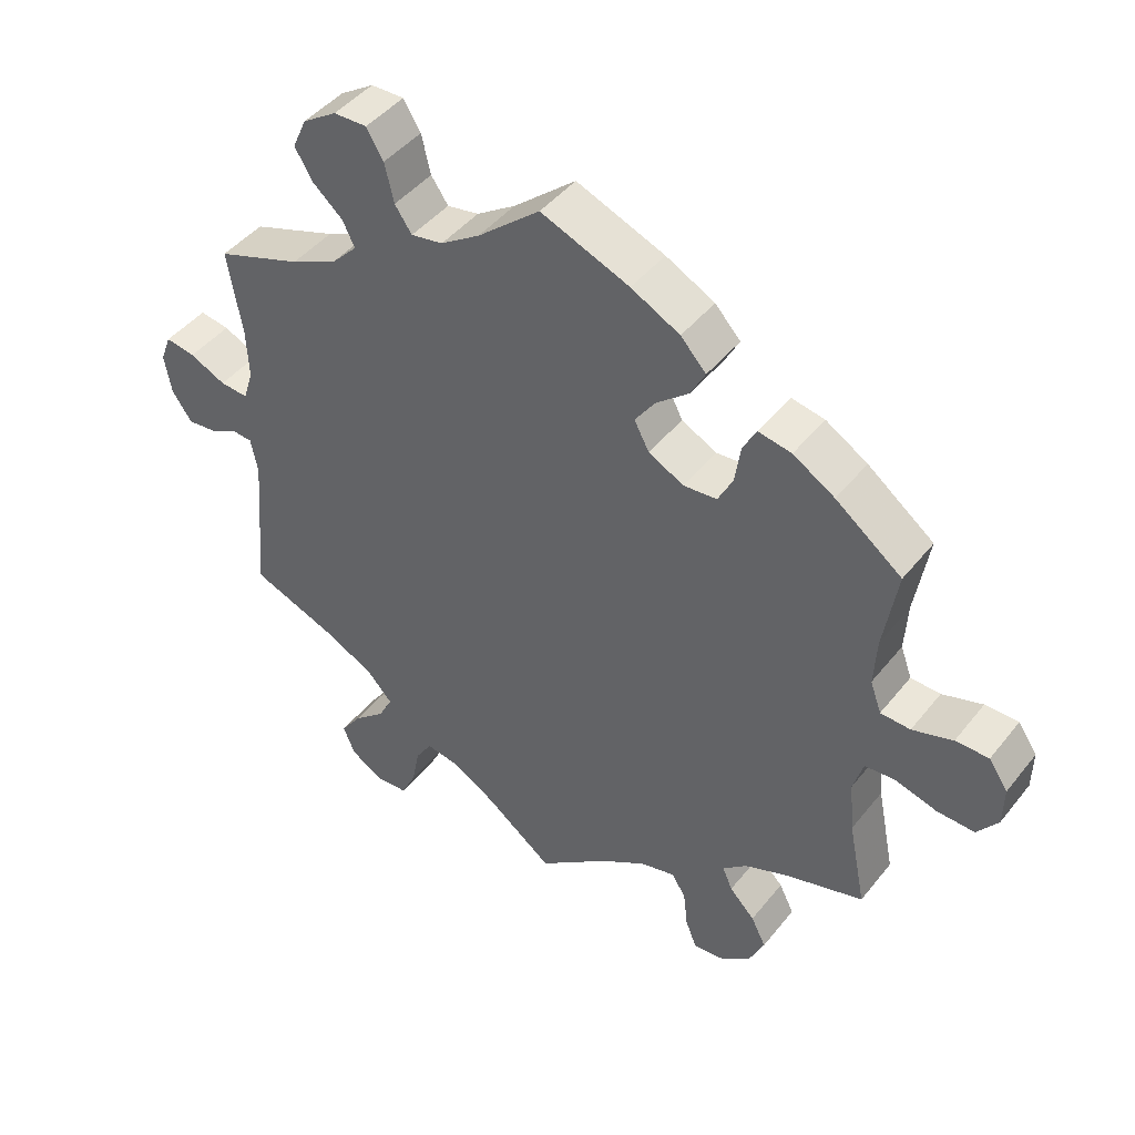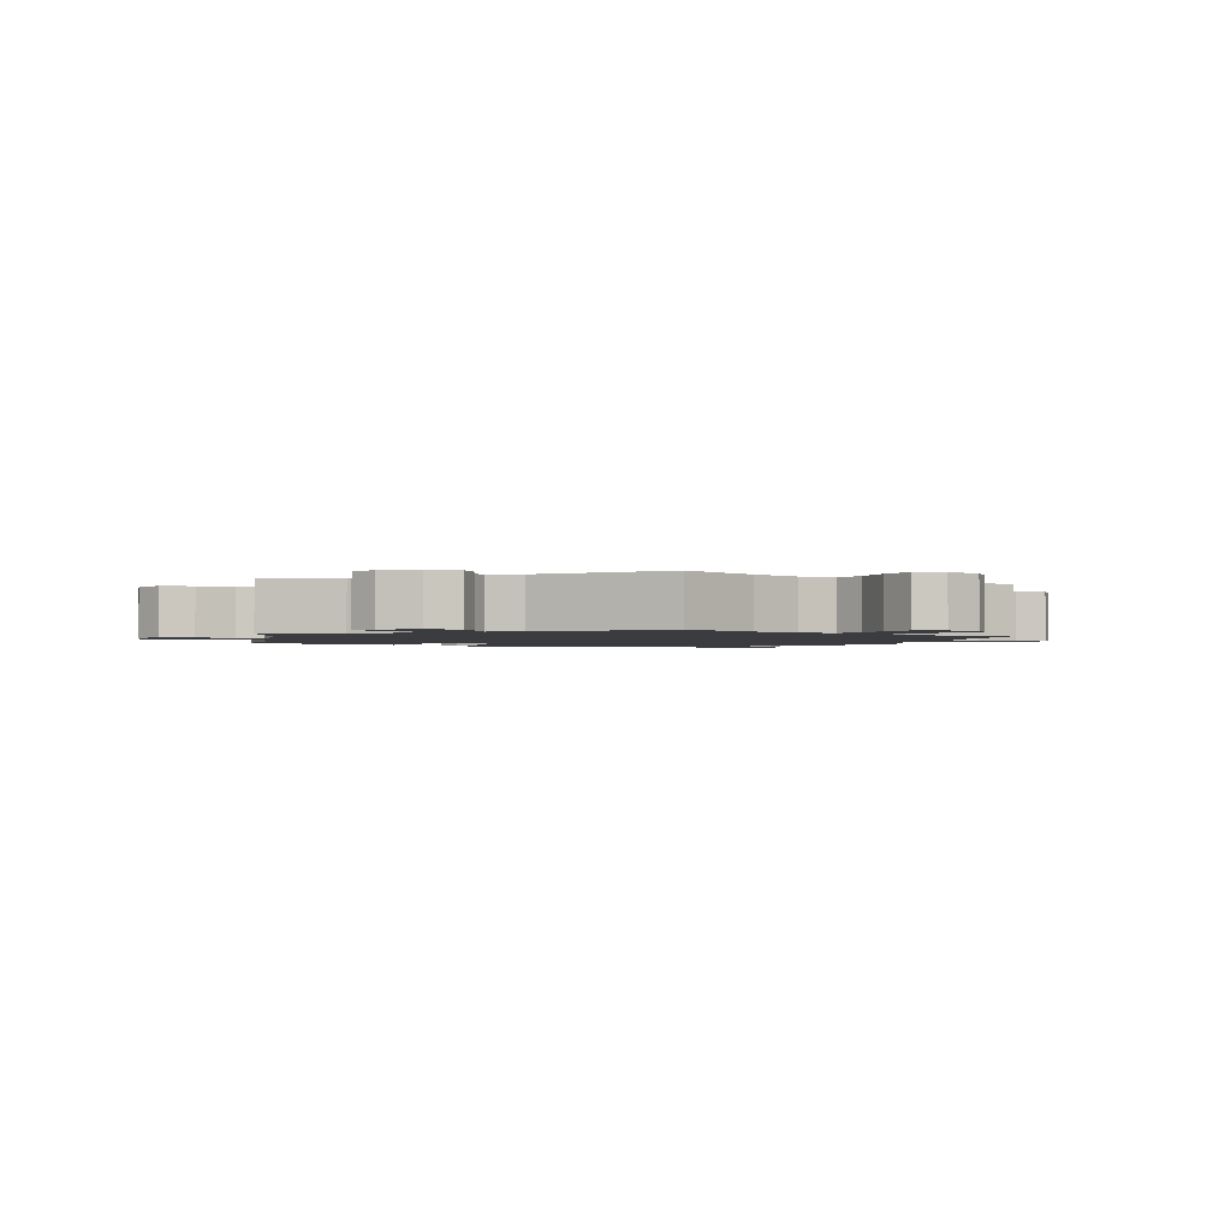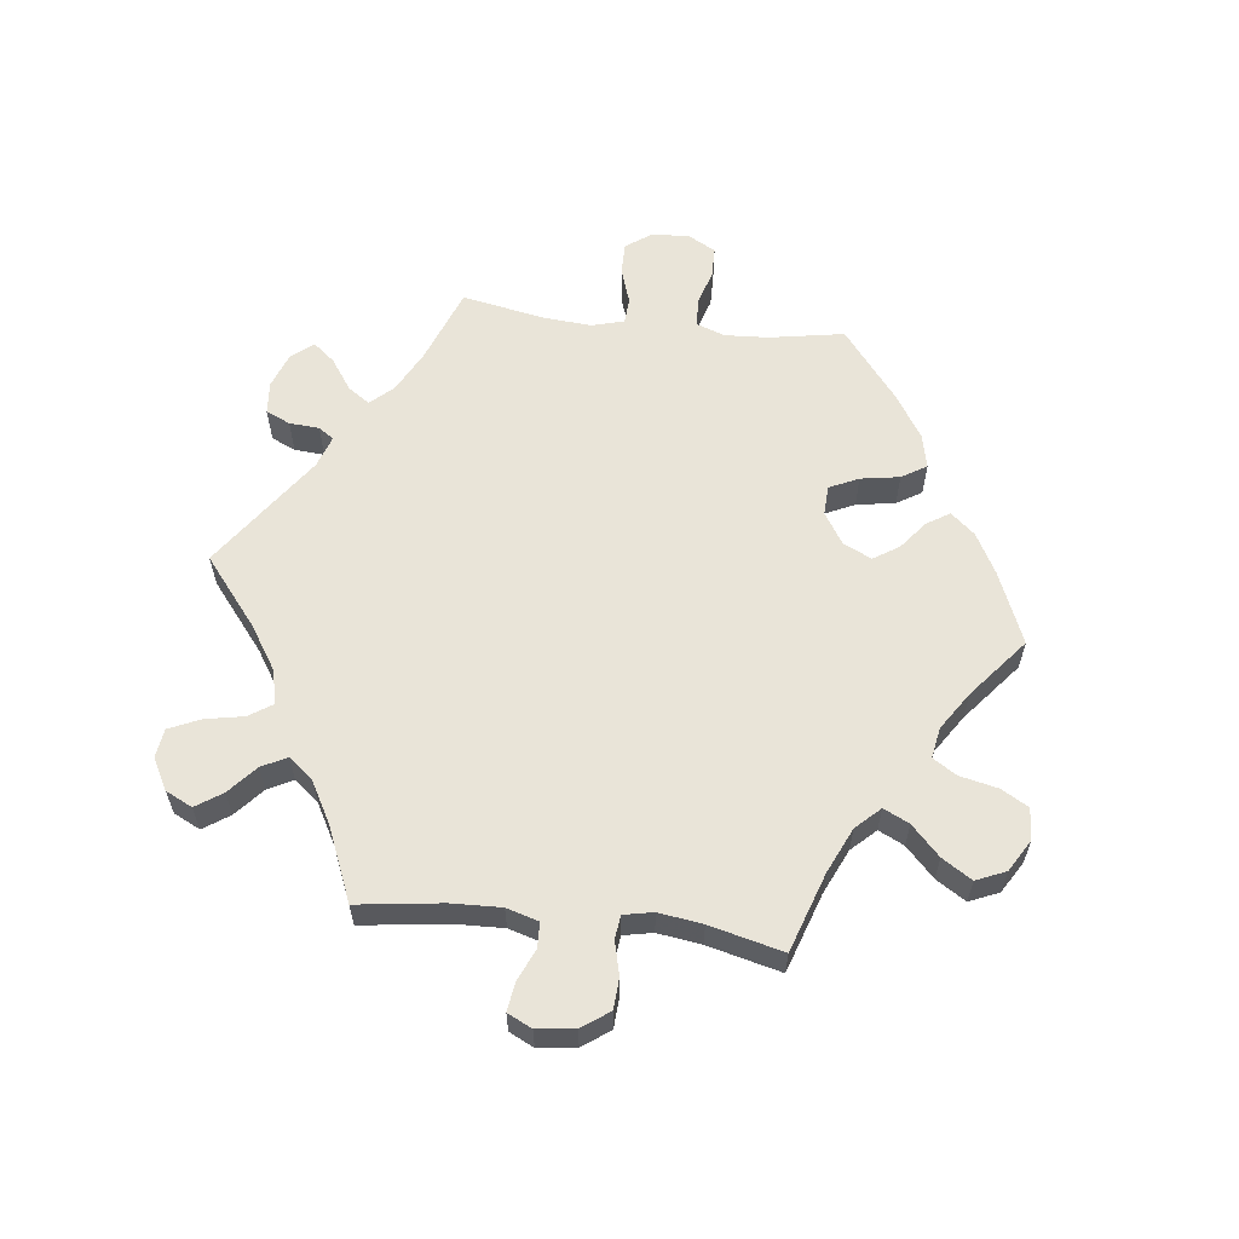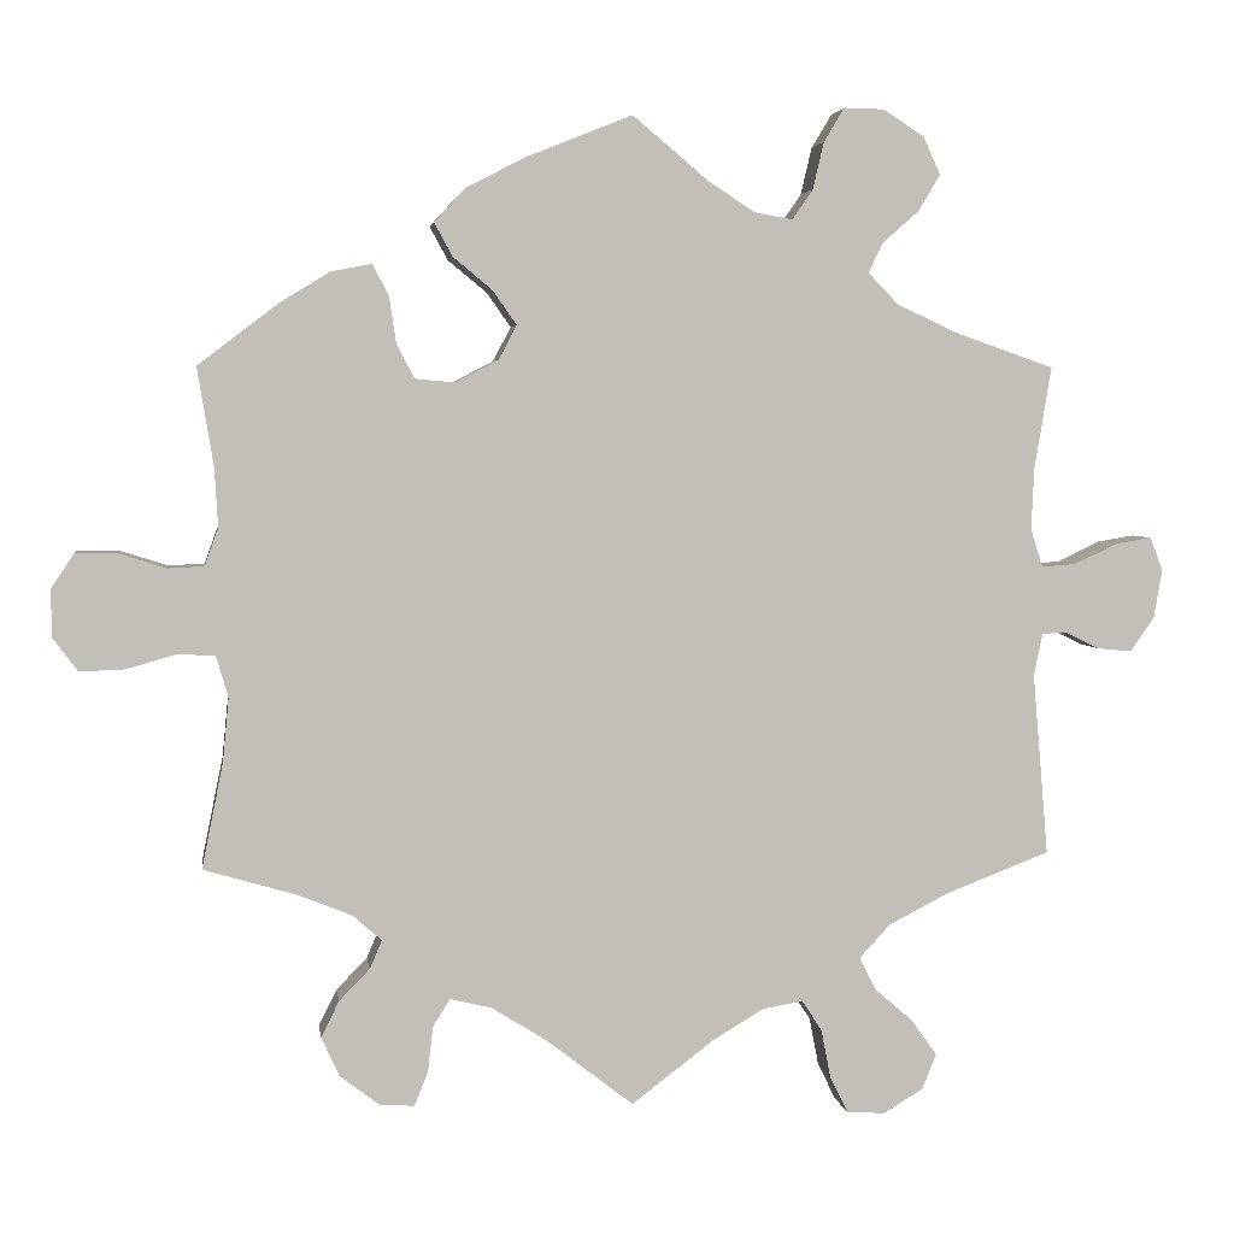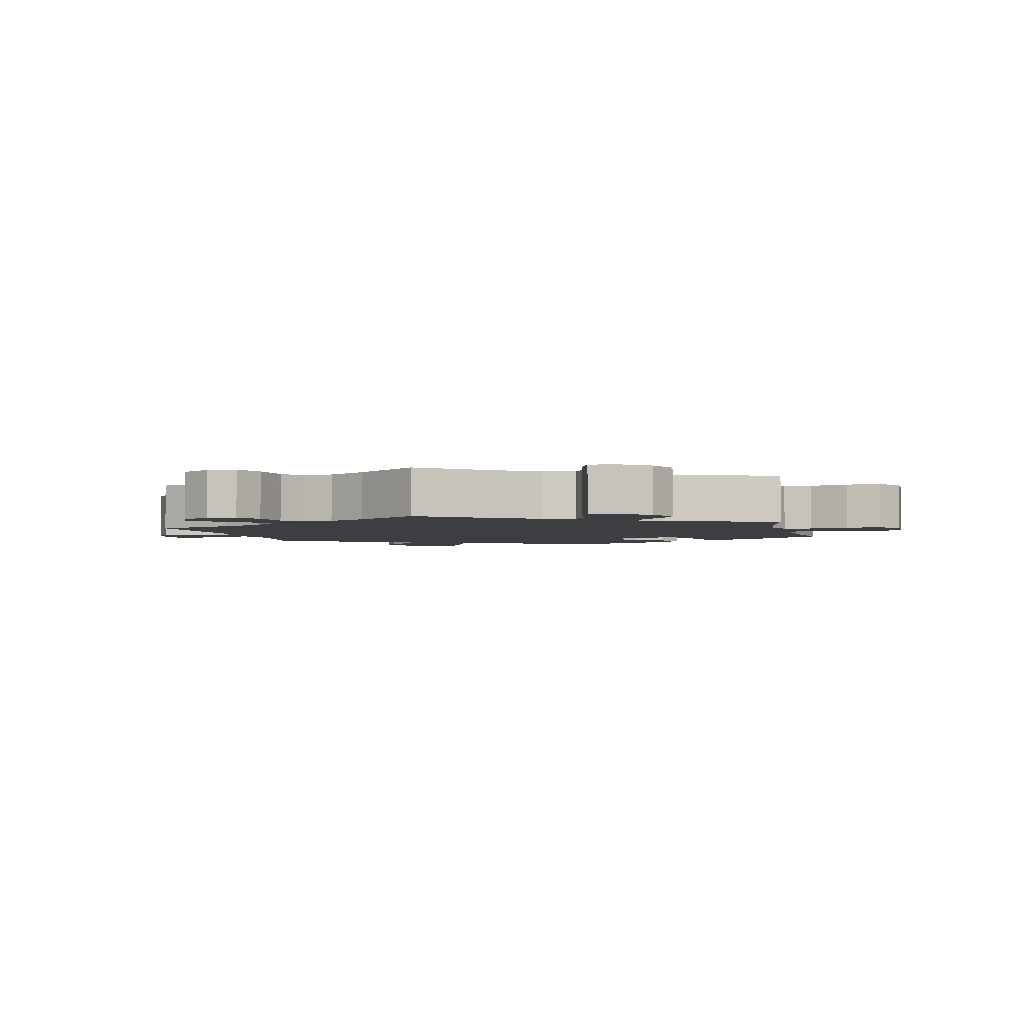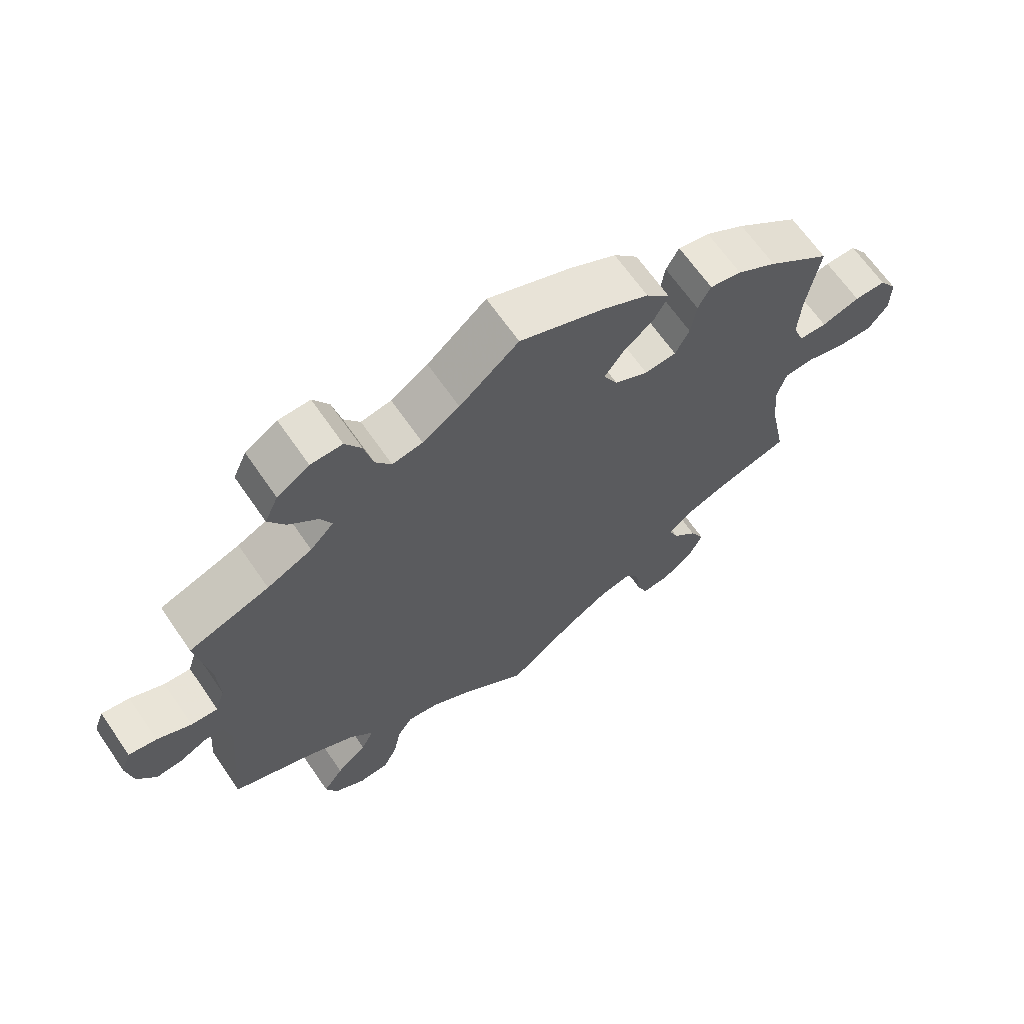
<metadata>
{"format":"obj","ext":"obj","renderer":"f3d","projection":"perspective","resolution":1024,"background":"white","views":[{"elev":44.7,"azim":-144.2,"up":"+Z"},{"elev":-1.8,"azim":111.0,"up":"+Y"},{"elev":60.1,"azim":-143.2,"up":"+Y"},{"elev":3.7,"azim":-7.9,"up":"+Z"},{"elev":-3.0,"azim":-166.7,"up":"+Y"},{"elev":66.0,"azim":145.4,"up":"+Z"}]}
</metadata>
<code>
v -0.102 0.07 -0.499
v -0.166 0.07 -0.459
v -0.215 0.07 -0.447
v -0.235 0.07 -0.479
v -0.241 0.07 -0.532
v -0.257 0.07 -0.572
v -0.298 0.07 -0.569
v -0.344 0.07 -0.534
v -0.365 0.07 -0.488
v -0.344 0.07 -0.446
v -0.308 0.07 -0.409
v -0.294 0.07 -0.376
v -0.328 0.07 -0.346
v -0.39 0.07 -0.321
v -0.5 0.07 -0.289
v -0.475 0.07 -0.165
v -0.468 0.07 -0.091
v -0.482 0.07 -0.043
v -0.525 0.07 -0.04
v -0.584 0.07 -0.057
v -0.637 0.07 -0.059
v -0.666 0.07 -0.02
v -0.667 0.07 0.036
v -0.64 0.07 0.076
v -0.593 0.07 0.076
v -0.536 0.07 0.058
v -0.494 0.07 0.06
v -0.478 0.07 0.104
v -0.482 0.07 0.173
v -0.501 0.07 0.288
v -0.407 0.07 0.36
v -0.348 0.07 0.396
v -0.301 0.07 0.405
v -0.282 0.07 0.369
v -0.274 0.07 0.315
v -0.253 0.07 0.274
v -0.206 0.07 0.27
v -0.156 0.07 0.296
v -0.135 0.07 0.336
v -0.163 0.07 0.376
v -0.209 0.07 0.414
v -0.23 0.07 0.453
v -0.194 0.07 0.492
v -0.125 0.07 0.528
v 0 0.07 0.578
v 0.088 0.07 0.504
v 0.143 0.07 0.468
v 0.188 0.07 0.46
v 0.212 0.07 0.495
v 0.225 0.07 0.55
v 0.249 0.07 0.59
v 0.296 0.07 0.589
v 0.344 0.07 0.558
v 0.364 0.07 0.514
v 0.339 0.07 0.472
v 0.296 0.07 0.434
v 0.279 0.07 0.399
v 0.314 0.07 0.363
v 0.381 0.07 0.331
v 0.501 0.07 0.289
v 0.481 0.07 0.168
v 0.478 0.07 0.097
v 0.492 0.07 0.053
v 0.532 0.07 0.056
v 0.583 0.07 0.08
v 0.625 0.07 0.087
v 0.64 0.07 0.048
v 0.63 0.07 -0.009
v 0.602 0.07 -0.049
v 0.562 0.07 -0.045
v 0.521 0.07 -0.025
v 0.493 0.07 -0.027
v 0.483 0.07 -0.077
v 0.501 0.07 -0.289
v 0.379 0.07 -0.336
v 0.309 0.07 -0.372
v 0.273 0.07 -0.411
v 0.292 0.07 -0.449
v 0.337 0.07 -0.488
v 0.367 0.07 -0.53
v 0.35 0.07 -0.571
v 0.304 0.07 -0.599
v 0.259 0.07 -0.596
v 0.238 0.07 -0.553
v 0.227 0.07 -0.497
v 0.204 0.07 -0.461
v 0.156 0.07 -0.469
v 0.096 0.07 -0.505
v 0 0.07 -0.578
v -0.102 0 -0.499
v -0.166 0 -0.459
v -0.215 0 -0.447
v -0.235 0 -0.479
v -0.241 0 -0.532
v -0.257 0 -0.572
v -0.298 0 -0.569
v -0.344 0 -0.534
v -0.365 0 -0.488
v -0.344 0 -0.446
v -0.308 0 -0.409
v -0.294 0 -0.376
v -0.328 0 -0.346
v -0.39 0 -0.321
v -0.5 0 -0.289
v -0.475 0 -0.165
v -0.468 0 -0.091
v -0.482 0 -0.043
v -0.525 0 -0.04
v -0.584 0 -0.057
v -0.637 0 -0.059
v -0.666 0 -0.02
v -0.667 0 0.036
v -0.64 0 0.076
v -0.593 0 0.076
v -0.536 0 0.058
v -0.494 0 0.06
v -0.478 0 0.104
v -0.482 0 0.173
v -0.501 0 0.288
v -0.407 0 0.36
v -0.348 0 0.396
v -0.301 0 0.405
v -0.282 0 0.369
v -0.274 0 0.315
v -0.253 0 0.274
v -0.206 0 0.27
v -0.156 0 0.296
v -0.135 0 0.336
v -0.163 0 0.376
v -0.209 0 0.414
v -0.23 0 0.453
v -0.194 0 0.492
v -0.125 0 0.528
v 0 0 0.578
v 0.088 0 0.504
v 0.143 0 0.468
v 0.188 0 0.46
v 0.212 0 0.495
v 0.225 0 0.55
v 0.249 0 0.59
v 0.296 0 0.589
v 0.344 0 0.558
v 0.364 0 0.514
v 0.339 0 0.472
v 0.296 0 0.434
v 0.279 0 0.399
v 0.314 0 0.363
v 0.381 0 0.331
v 0.501 0 0.289
v 0.481 0 0.168
v 0.478 0 0.097
v 0.492 0 0.053
v 0.532 0 0.056
v 0.583 0 0.08
v 0.625 0 0.087
v 0.64 0 0.048
v 0.63 0 -0.009
v 0.602 0 -0.049
v 0.562 0 -0.045
v 0.521 0 -0.025
v 0.493 0 -0.027
v 0.483 0 -0.077
v 0.501 0 -0.289
v 0.379 0 -0.336
v 0.309 0 -0.372
v 0.273 0 -0.411
v 0.292 0 -0.449
v 0.337 0 -0.488
v 0.367 0 -0.53
v 0.35 0 -0.571
v 0.304 0 -0.599
v 0.259 0 -0.596
v 0.238 0 -0.553
v 0.227 0 -0.497
v 0.204 0 -0.461
v 0.156 0 -0.469
v 0.096 0 -0.505
v 0 0 -0.578
f 88 89 1
f 87 88 1 2
f 86 87 2 3
f 82 83 84 85
f 82 85 86
f 81 82 86
f 78 79 80 81
f 77 78 81 86
f 76 77 86 3
f 73 74 75
f 72 73 75 76
f 68 69 70 71
f 68 71 72
f 67 68 72
f 64 65 66 67
f 63 64 67 72
f 62 63 72 76
f 59 60 61
f 58 59 61 62
f 57 58 62 76
f 53 54 55 56
f 53 56 57
f 52 53 57
f 49 50 51 52
f 48 49 52 57
f 47 48 57 76
f 43 44 45 46
f 40 41 42 43
f 39 40 43 46
f 38 39 46 47
f 32 33 34 35
f 32 35 36
f 29 30 31 32
f 28 29 32 36
f 27 28 36 37
f 23 24 25 26
f 23 26 27
f 22 23 27
f 19 20 21 22
f 18 19 22 27
f 17 18 27 37
f 14 15 16
f 13 14 16 17
f 12 13 17 37
f 8 9 10 11
f 8 11 12
f 7 8 12
f 4 5 6 7
f 3 4 7 12
f 38 47 76 3
f 3 12 37 38
f 90 178 177
f 91 90 177 176
f 92 91 176 175
f 174 173 172 171
f 175 174 171
f 175 171 170
f 170 169 168 167
f 175 170 167 166
f 92 175 166 165
f 164 163 162
f 165 164 162 161
f 160 159 158 157
f 161 160 157
f 161 157 156
f 156 155 154 153
f 161 156 153 152
f 165 161 152 151
f 150 149 148
f 151 150 148 147
f 165 151 147 146
f 145 144 143 142
f 146 145 142
f 146 142 141
f 141 140 139 138
f 146 141 138 137
f 165 146 137 136
f 135 134 133 132
f 132 131 130 129
f 135 132 129 128
f 136 135 128 127
f 124 123 122 121
f 125 124 121
f 121 120 119 118
f 125 121 118 117
f 126 125 117 116
f 115 114 113 112
f 116 115 112
f 116 112 111
f 111 110 109 108
f 116 111 108 107
f 126 116 107 106
f 105 104 103
f 106 105 103 102
f 126 106 102 101
f 100 99 98 97
f 101 100 97
f 101 97 96
f 96 95 94 93
f 101 96 93 92
f 92 165 136 127
f 127 126 101 92
f 1 90 91 2
f 2 91 92 3
f 3 92 93 4
f 4 93 94 5
f 5 94 95 6
f 6 95 96 7
f 7 96 97 8
f 8 97 98 9
f 9 98 99 10
f 10 99 100 11
f 11 100 101 12
f 12 101 102 13
f 13 102 103 14
f 14 103 104 15
f 15 104 105 16
f 16 105 106 17
f 17 106 107 18
f 18 107 108 19
f 19 108 109 20
f 20 109 110 21
f 21 110 111 22
f 22 111 112 23
f 23 112 113 24
f 24 113 114 25
f 25 114 115 26
f 26 115 116 27
f 27 116 117 28
f 28 117 118 29
f 29 118 119 30
f 30 119 120 31
f 31 120 121 32
f 32 121 122 33
f 33 122 123 34
f 34 123 124 35
f 35 124 125 36
f 36 125 126 37
f 37 126 127 38
f 38 127 128 39
f 39 128 129 40
f 40 129 130 41
f 41 130 131 42
f 42 131 132 43
f 43 132 133 44
f 44 133 134 45
f 45 134 135 46
f 46 135 136 47
f 47 136 137 48
f 48 137 138 49
f 49 138 139 50
f 50 139 140 51
f 51 140 141 52
f 52 141 142 53
f 53 142 143 54
f 54 143 144 55
f 55 144 145 56
f 56 145 146 57
f 57 146 147 58
f 58 147 148 59
f 59 148 149 60
f 60 149 150 61
f 61 150 151 62
f 62 151 152 63
f 63 152 153 64
f 64 153 154 65
f 65 154 155 66
f 66 155 156 67
f 67 156 157 68
f 68 157 158 69
f 69 158 159 70
f 70 159 160 71
f 71 160 161 72
f 72 161 162 73
f 73 162 163 74
f 74 163 164 75
f 75 164 165 76
f 76 165 166 77
f 77 166 167 78
f 78 167 168 79
f 79 168 169 80
f 80 169 170 81
f 81 170 171 82
f 82 171 172 83
f 83 172 173 84
f 84 173 174 85
f 85 174 175 86
f 86 175 176 87
f 87 176 177 88
f 88 177 178 89
f 89 178 90 1

</code>
